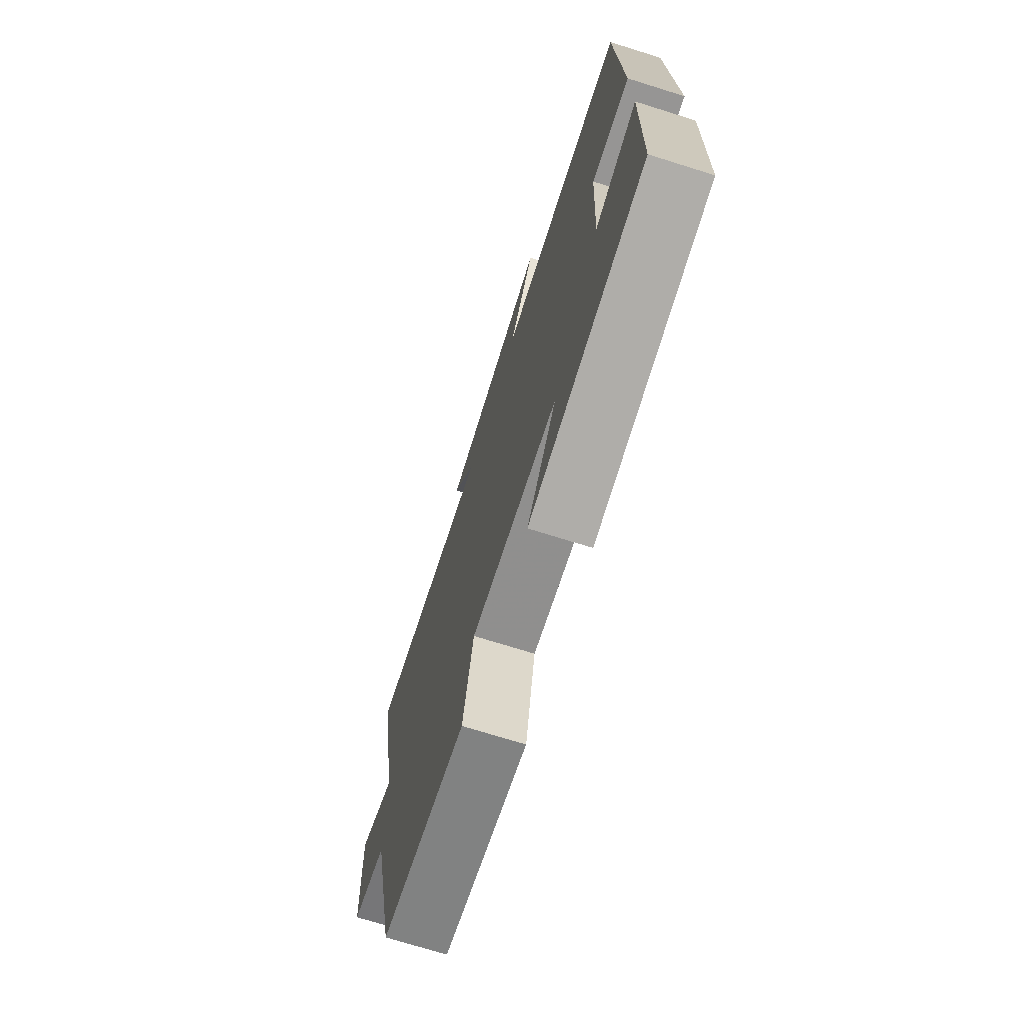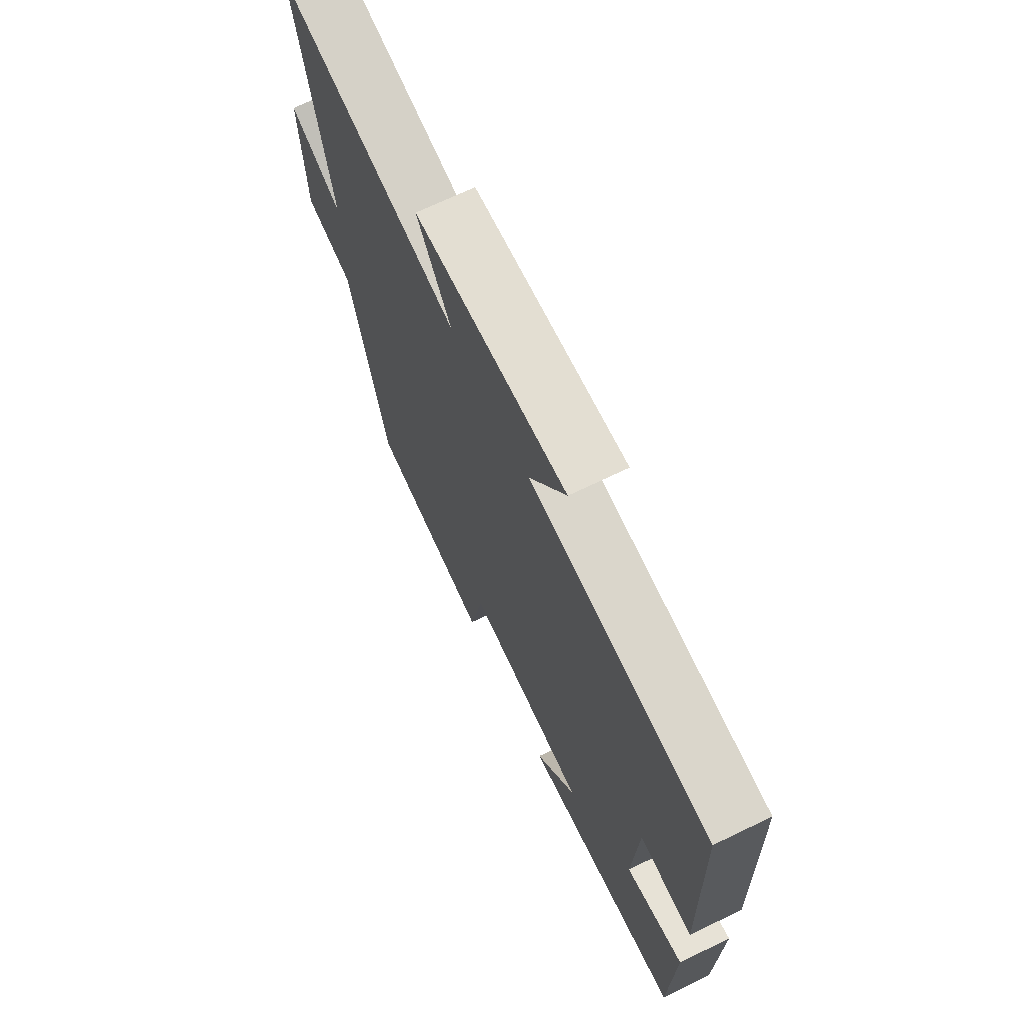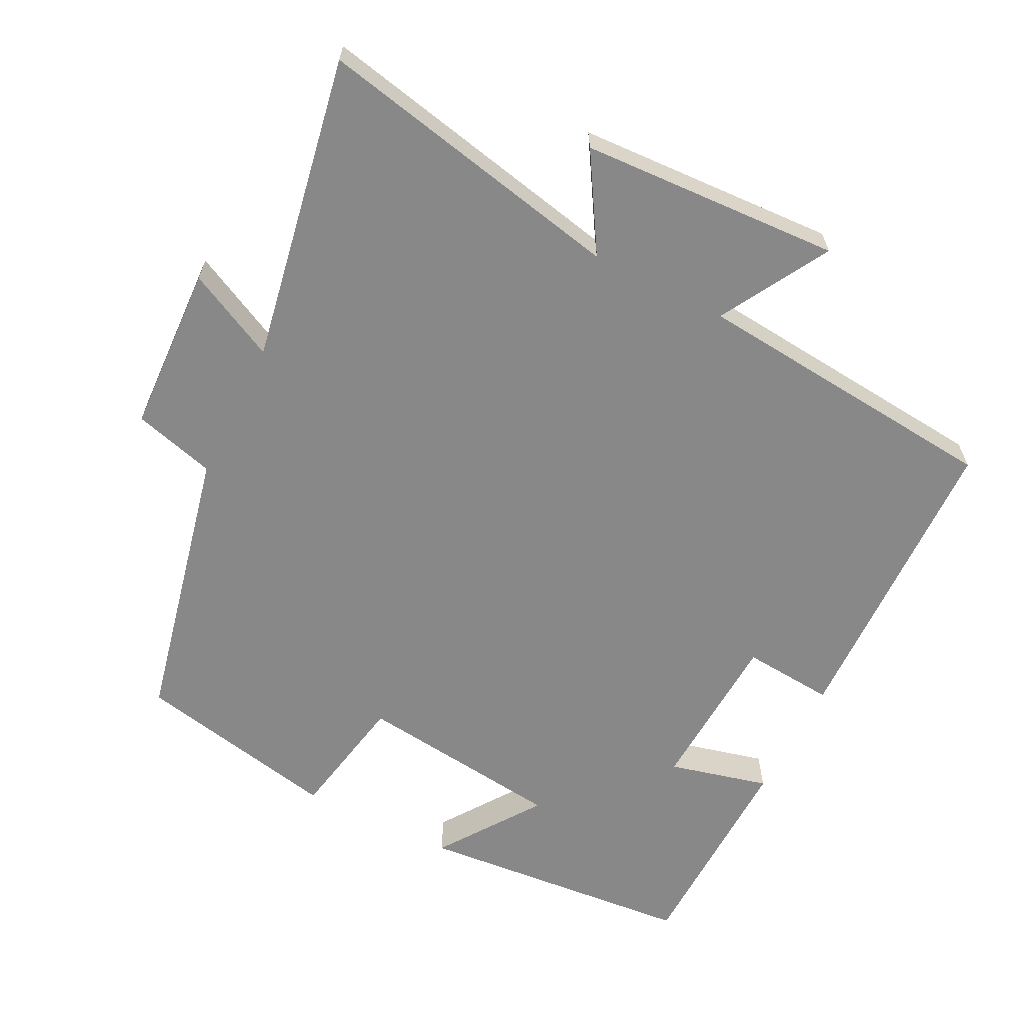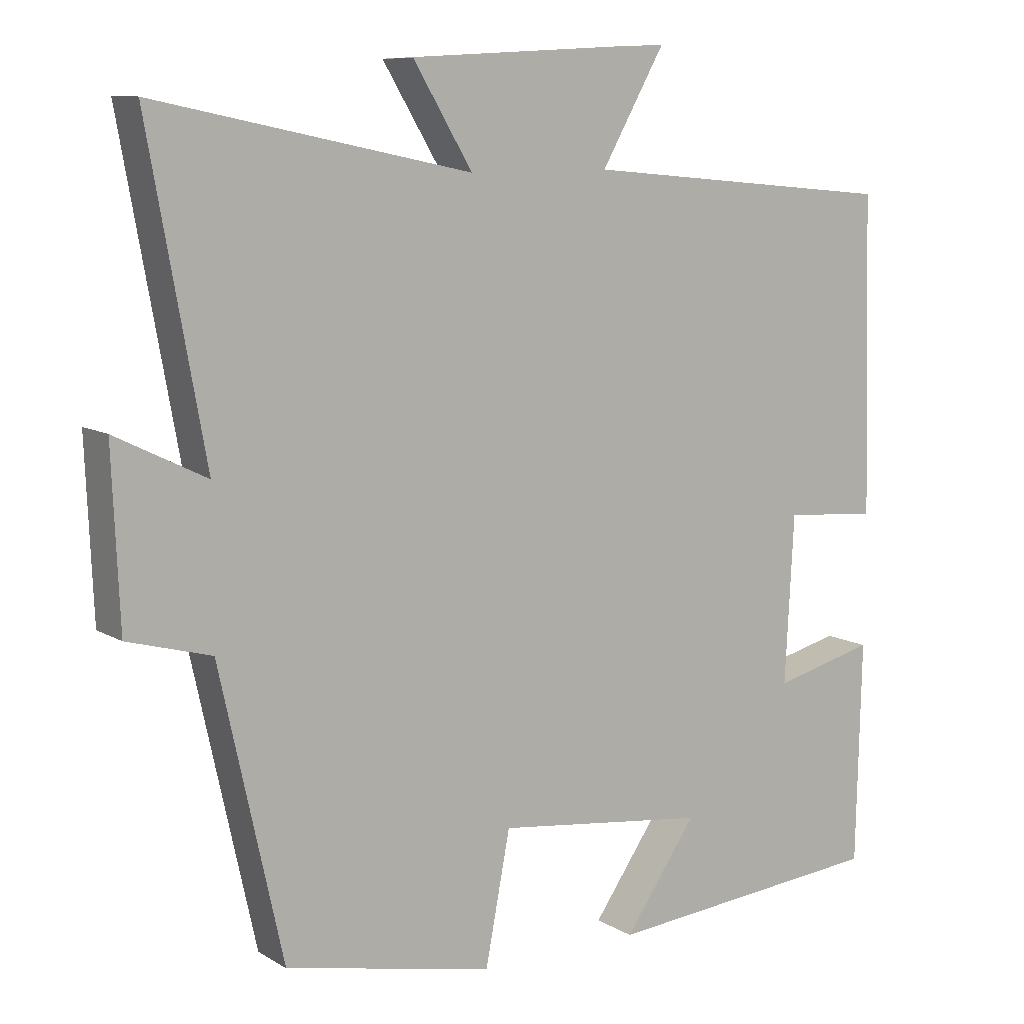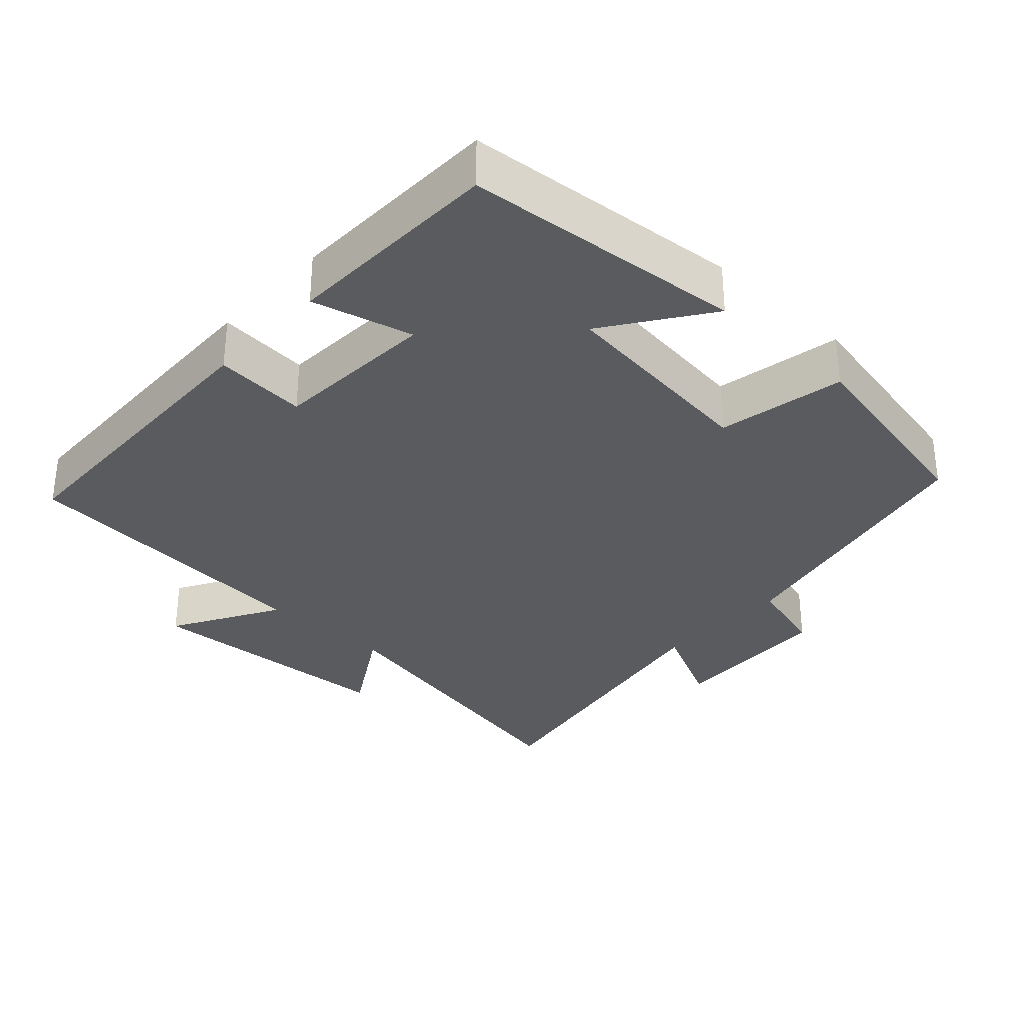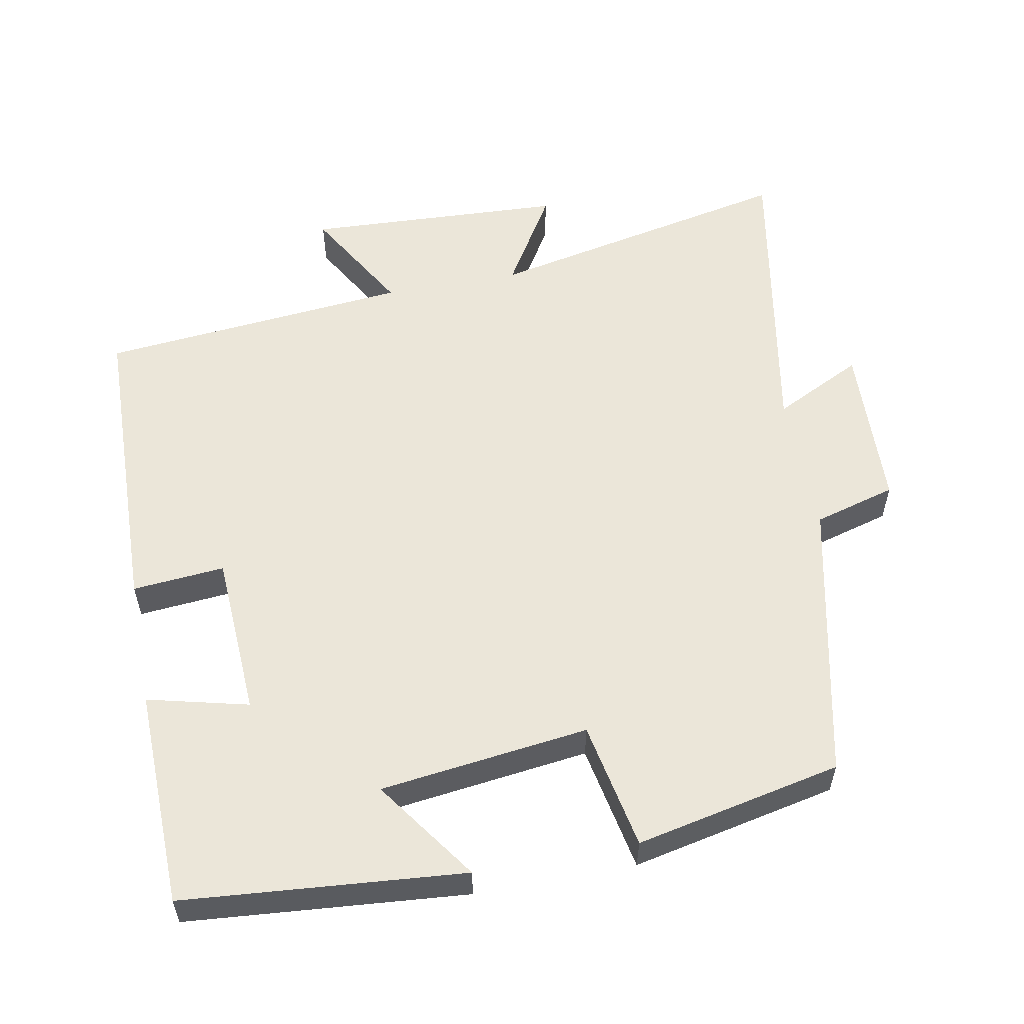
<metadata>
{"format":"obj","ext":"obj","renderer":"f3d","projection":"perspective","resolution":1024,"background":"white","views":[{"elev":-72.3,"azim":72.6,"up":"+Z"},{"elev":69.6,"azim":64.2,"up":"+Z"},{"elev":-62.9,"azim":-26.7,"up":"+Y"},{"elev":9.8,"azim":-34.1,"up":"+Z"},{"elev":-32.1,"azim":137.4,"up":"+Y"},{"elev":56.1,"azim":169.2,"up":"+Y"}]}
</metadata>
<code>
v 0.488 0.07 0.459
v 0.5 0.07 0.024
v 0.371 0.07 0.035
v 0.359 0.07 -0.195
v 0.5 0.07 -0.16
v 0.493 0.07 -0.466
v 0.101 0.07 -0.5
v 0.201 0.07 -0.357
v -0.091 0.07 -0.321
v -0.125 0.07 -0.5
v -0.413 0.07 -0.44
v -0.5 0.07 -0.045
v -0.615 0.07 -0.013
v -0.625 0.07 0.223
v -0.5 0.07 0.161
v -0.578 0.07 0.591
v -0.144 0.07 0.5
v -0.225 0.07 0.634
v 0.139 0.07 0.652
v 0.052 0.07 0.5
v 0.488 0 0.459
v 0.5 0 0.024
v 0.371 0 0.035
v 0.359 0 -0.195
v 0.5 0 -0.16
v 0.493 0 -0.466
v 0.101 0 -0.5
v 0.201 0 -0.357
v -0.091 0 -0.321
v -0.125 0 -0.5
v -0.413 0 -0.44
v -0.5 0 -0.045
v -0.615 0 -0.013
v -0.625 0 0.223
v -0.5 0 0.161
v -0.578 0 0.591
v -0.144 0 0.5
v -0.225 0 0.634
v 0.139 0 0.652
v 0.052 0 0.5
f 17 18 19 20
f 17 20 1 2
f 15 16 17 2
f 12 13 14 15
f 9 10 11 12
f 8 9 12 15
f 5 6 7 8
f 4 5 8
f 3 4 8 15
f 2 3 15
f 40 39 38 37
f 22 21 40 37
f 22 37 36 35
f 35 34 33 32
f 32 31 30 29
f 35 32 29 28
f 28 27 26 25
f 28 25 24
f 35 28 24 23
f 35 23 22
f 1 21 22 2
f 2 22 23 3
f 3 23 24 4
f 4 24 25 5
f 5 25 26 6
f 6 26 27 7
f 7 27 28 8
f 8 28 29 9
f 9 29 30 10
f 10 30 31 11
f 11 31 32 12
f 12 32 33 13
f 13 33 34 14
f 14 34 35 15
f 15 35 36 16
f 16 36 37 17
f 17 37 38 18
f 18 38 39 19
f 19 39 40 20
f 20 40 21 1

</code>
